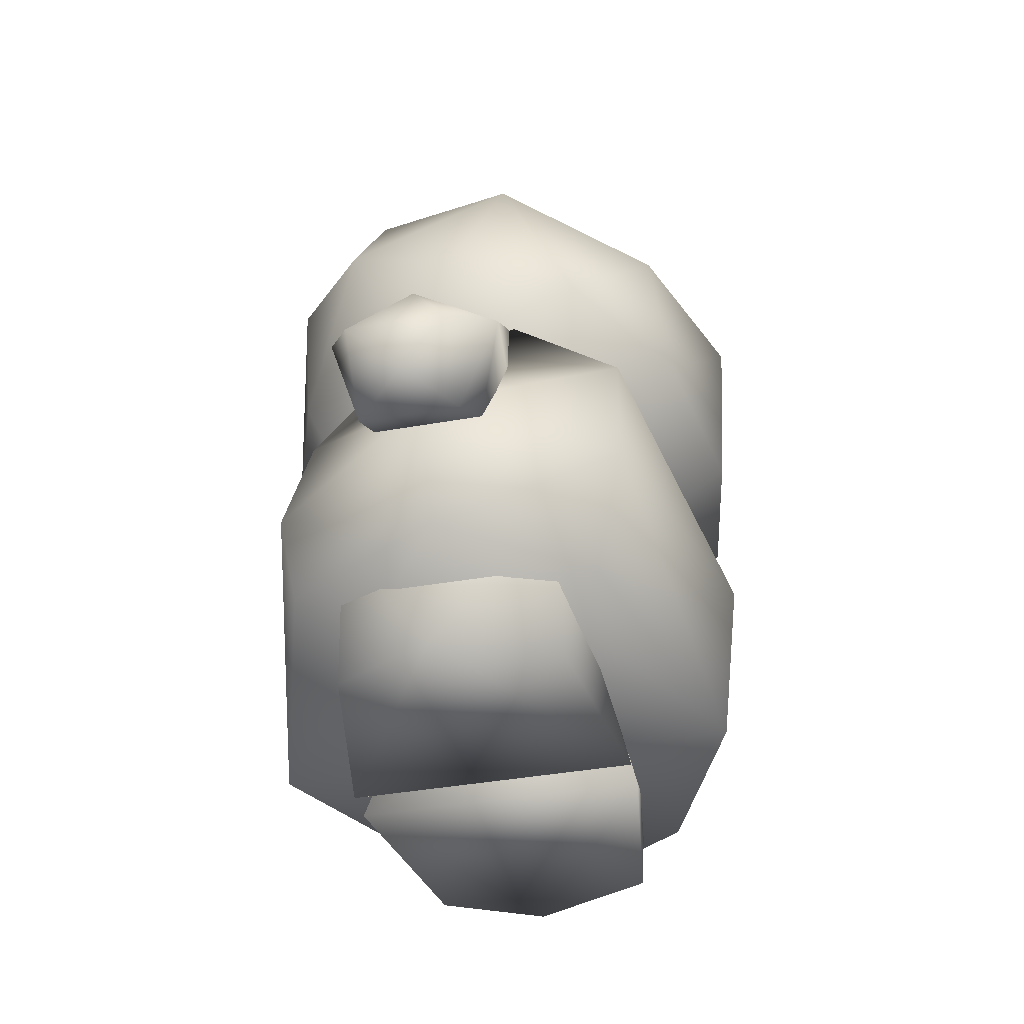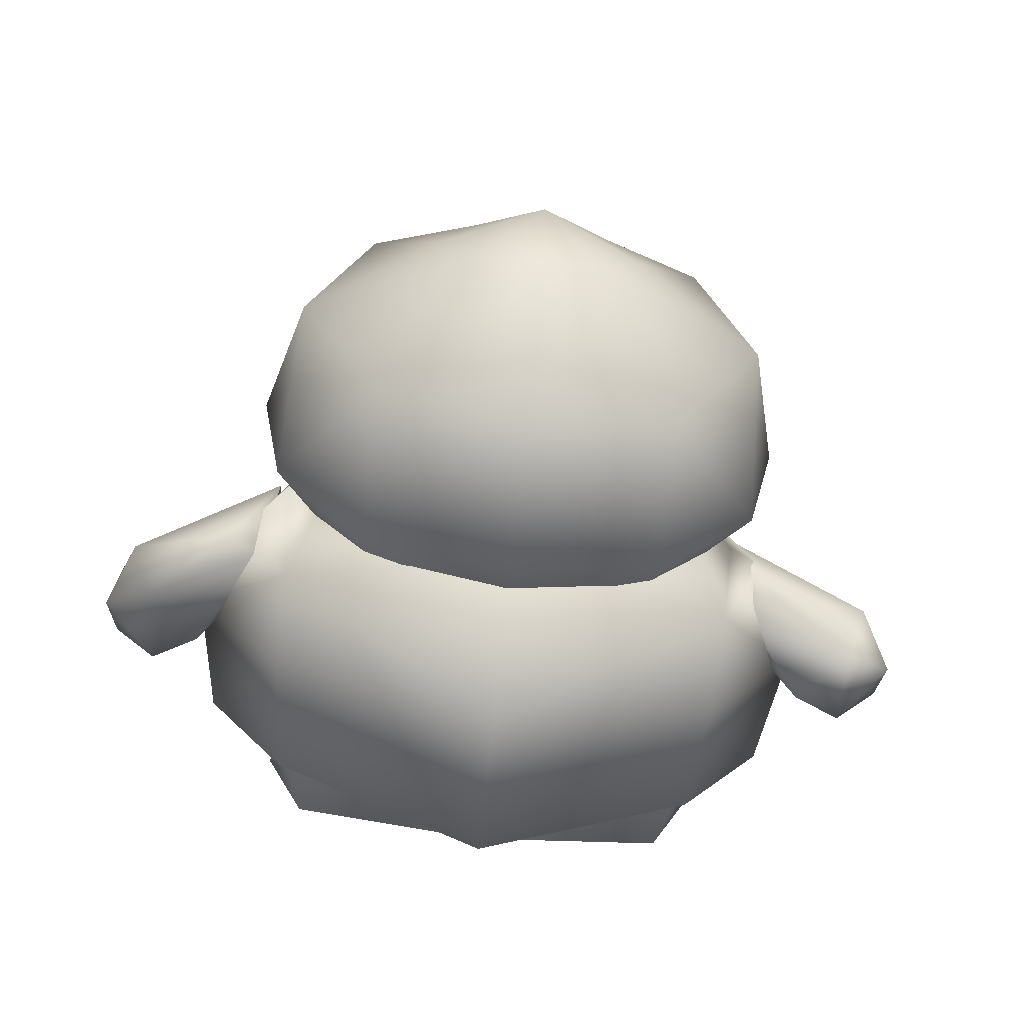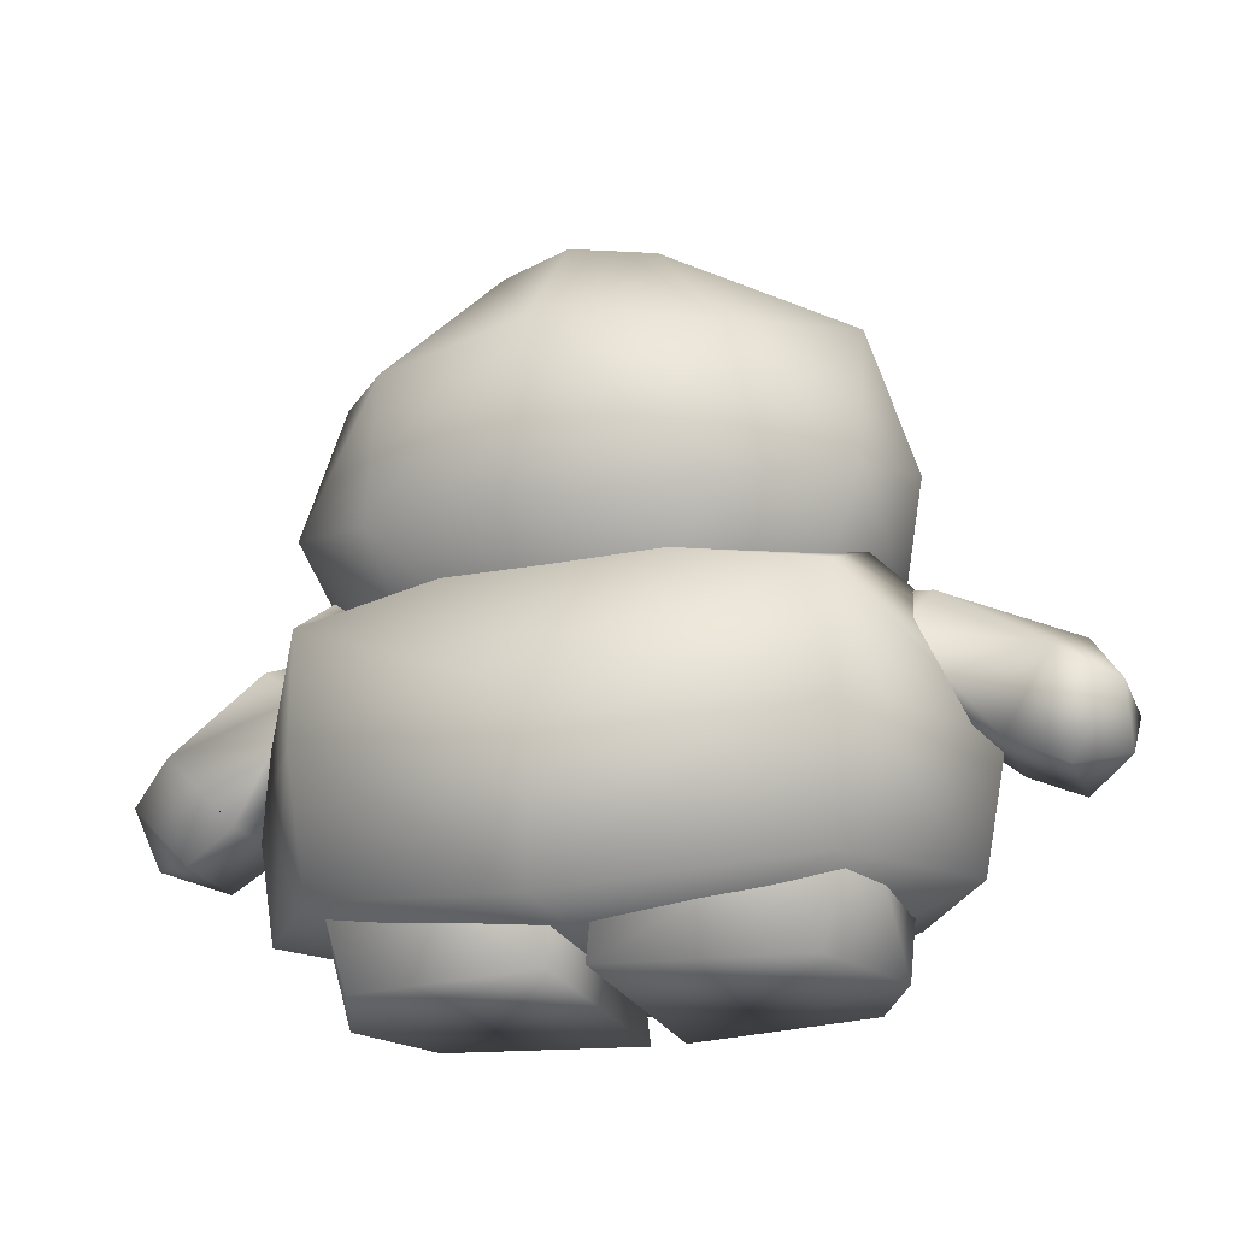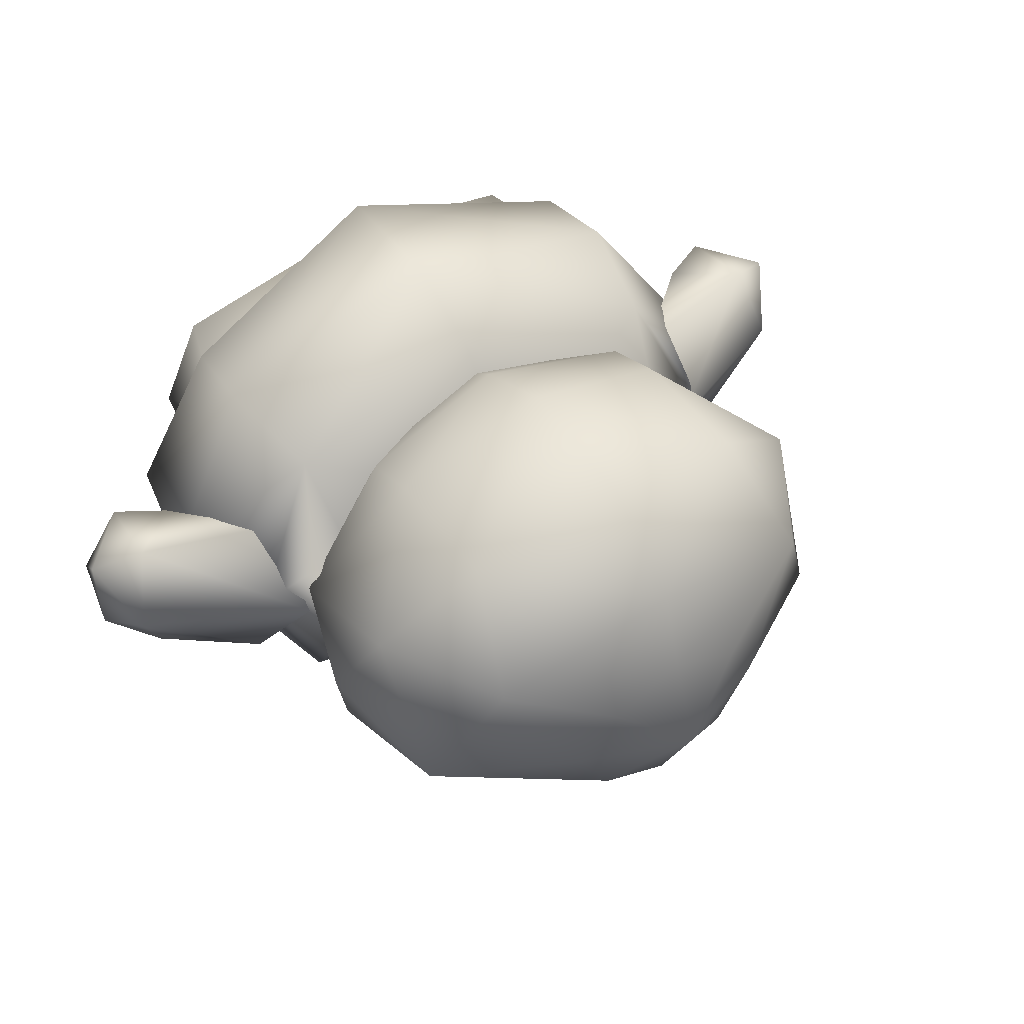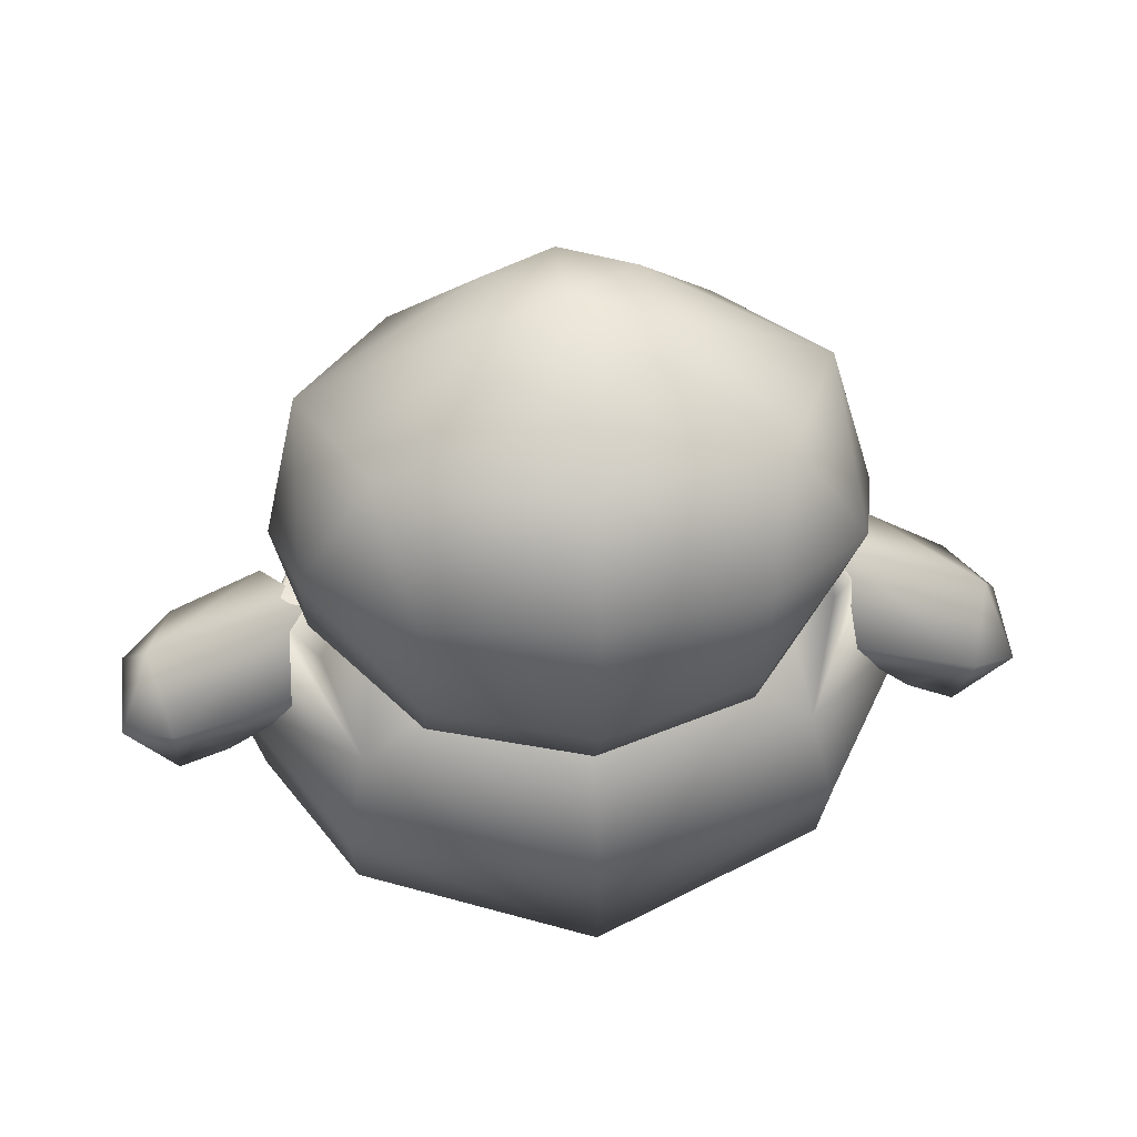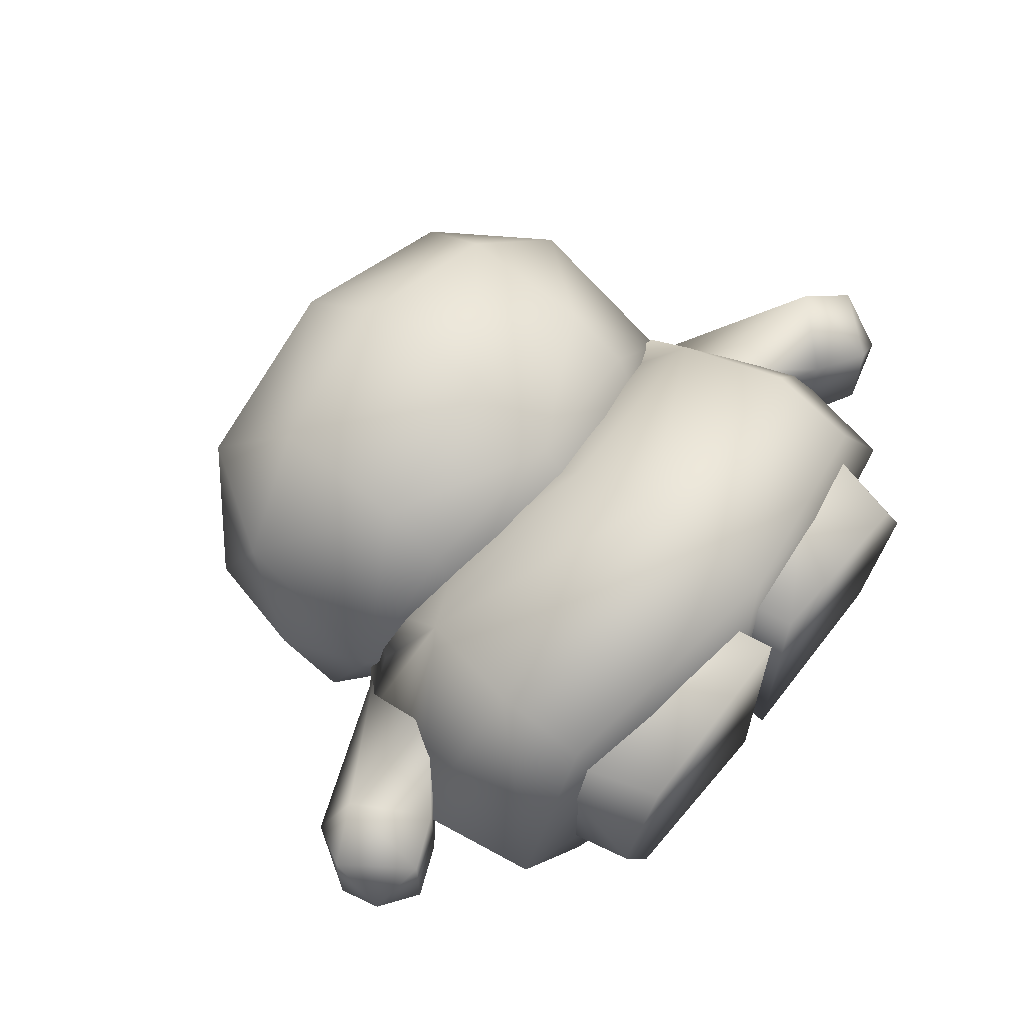
<metadata>
{"format":"obj","ext":"obj","renderer":"f3d","projection":"perspective","resolution":1024,"background":"white","views":[{"elev":-39.8,"azim":102.5,"up":"+Y"},{"elev":-70.9,"azim":173.8,"up":"+Z"},{"elev":-23.0,"azim":-161.5,"up":"+Y"},{"elev":50.3,"azim":146.8,"up":"+Z"},{"elev":51.5,"azim":-6.6,"up":"+Y"},{"elev":63.3,"azim":-51.1,"up":"+Z"}]}
</metadata>
<code>
o Shape_IndexedFaceSet.324
v 0 29.01 16.32
v -11.2 38.23 13.03
v 0 39.55 15.66
v -11.2 23.74 10.39
v 11.2 23.74 10.39
v 11.2 18.47 -0.1513
v 0 18.47 9.731
v 0 22.42 13.03
v -18.45 25.06 1.825
v 18.45 25.06 1.825
v 1.194 0.06505 10.23
v 1.318 9.17 -7.562
v 1.318 9.17 6.932
v -16.8 6.01 10.29
v 17.13 22.35 -12.2
v 0 14.44 -17.44
v -24.71 14.58 -0.255
v 0 19.06 13.5
v 0 12.6 16.22
v -17.13 12.6 11.6
v 17.13 12.6 11.6
v 15.48 20.38 10.2
v 0 2.716 15.56
v 0 25.65 -12.86
v 13.84 27.62 -0.3388
v 13.18 44.82 6.437
v 0 50.75 -2.128
v 7.906 47.46 -2.787
v 0 48.12 4.46
v -7.906 47.46 -2.787
v -1.194 0.06505 10.23
v -1.194 0.06505 -9.538
v 14.7 0.06505 -7.562
v 17.46 8.908 -7.532
v 17.99 0.06505 0.6732
v 17.46 9.17 6.932
v 16.8 6.01 10.29
v 0 2.582 -16.13
v -13.84 28.31 -0.3388
v -8.894 23.67 7.567
v 0 26.97 -0.9976
v 8.894 23.67 7.567
v 0 22.35 9.544
v 17.79 41.53 -4.104
v -17.79 41.53 -4.104
v -5.271 48.12 1.825
v 18.45 36.26 7.096
v 11.2 28.35 12.37
v -11.2 28.35 12.37
v 11.2 38.23 13.03
v -18.45 36.26 7.096
v 0 46.14 10.39
v 21.08 22.35 -0.9976
v -15.48 20.38 10.2
v -17.13 22.35 -12.2
v -21.08 23.04 -0.9976
v -17.79 23.7 3.614
v 16.47 5.217 -10.2
v 23.06 5.614 -0.6144
v 24.71 14.58 -0.255
v -23.06 5.614 -0.6144
v -1.318 9.17 6.932
v -17.46 9.17 6.932
v -14.7 0.06505 -7.562
v -17.99 0.06505 0.6732
v -17.46 8.908 -7.532
v 17.13 14.44 -12.17
v -16.47 5.217 -10.2
v -17.13 14.44 -12.17
v -11.2 27.03 -15.3
v -20.42 32.31 -0.8102
v 0 38.23 -17.94
v 11.2 27.03 -15.3
v 18.45 29.67 -9.375
v -11.2 38.23 -13.99
v 0 47.46 -10.03
v -18.45 29.67 -9.375
v -11.2 18.47 -0.1513
v 0 16.49 -4.104
v 20.42 32.31 -0.8102
v 0 26.38 -17.28
v 11.2 38.23 -13.99
v 14.7 0.06505 7.591
v 1.194 0.06505 -9.538
v -1.318 9.17 -7.562
v -14.7 0.06505 7.591
v 17.79 27.03 -4.95
v 17.79 25.06 3.614
v -17.79 25.68 -4.95
v 5.271 48.12 1.825
v -13.18 44.82 6.437
v -5.271 47.46 -7.728
v 5.271 47.46 -7.728
v 18.81 25.48 -0.3387
v 30.27 19.14 -0.964
v 28.48 17.2 -6.235
v 24.46 12.85 -4.258
v 19.92 20.86 -4.95
v 22.21 22.55 -5.576
v 32.01 15.02 -3.647
v 31.45 11.5 -0.6825
v 18.81 25.48 -0.3387
v 30.27 19.14 -0.964
v 20.55 16.69 -0.9976
v 27.99 10.67 -3.647
v 32.01 15.02 2.941
v 27.99 10.67 2.941
v 28.48 17.2 -6.235
v 24.46 12.85 -4.258
v 19.92 20.86 -4.95
v 28.48 17.2 4.965
v 18.58 19.41 3.614
v 22.21 22.55 -5.576
v 24.46 12.85 2.989
v -28.92 11.25 2.941
v -32.39 16.05 -3.647
v -30.17 19.93 -0.964
v -18.03 24.85 -0.3387
v -20.82 16.33 -0.9976
v -18.53 18.8 3.614
v -32.39 16.05 2.941
v -28.63 17.79 4.965
v -28.63 17.79 -6.235
v -32.25 12.49 -0.6825
v -28.92 11.25 -3.647
v -25.15 12.99 -4.258
v -25.15 12.99 2.989
v -19.69 20.4 -4.95
v -21.76 22.35 -5.576
f 49 1 2
f 2 1 3
f 48 50 1
f 1 50 3
f 8 48 1
f 49 8 1
f 48 8 5
f 8 49 4
f 9 78 4
f 4 78 7
f 5 6 10
f 5 7 6
f 4 7 8
f 9 4 49
f 5 10 48
f 7 5 8
f 31 86 65
f 65 63 66
f 36 11 83
f 84 13 12
f 35 83 11
f 20 61 14
f 16 55 24
f 15 16 24
f 16 15 67
f 60 67 15
f 17 55 69
f 16 69 55
f 61 20 17
f 60 15 53
f 17 20 54
f 17 54 56
f 54 19 18
f 19 54 20
f 19 21 22
f 19 22 18
f 22 60 53
f 60 22 21
f 20 23 19
f 55 17 56
f 14 23 20
f 55 39 24
f 25 15 24
f 22 25 42
f 18 22 42
f 18 42 43
f 91 29 46
f 92 45 30
f 26 28 90
f 93 44 82
f 27 76 92
f 27 28 93
f 27 29 90
f 27 30 46
f 65 32 31
f 84 34 33
f 36 35 34
f 35 33 34
f 11 36 13
f 34 84 12
f 23 59 37
f 61 23 14
f 38 23 61
f 38 58 59
f 23 38 59
f 61 68 38
f 18 40 54
f 40 18 43
f 41 24 39
f 22 88 25
f 41 40 43
f 41 39 40
f 41 42 25
f 41 43 42
f 53 88 22
f 41 25 24
f 39 54 40
f 44 28 26
f 30 45 91
f 46 30 91
f 10 80 47
f 48 47 50
f 10 47 48
f 45 71 51
f 45 51 91
f 91 51 2
f 91 2 52
f 52 2 3
f 71 9 51
f 51 49 2
f 50 52 3
f 9 49 51
f 26 52 50
f 47 26 50
f 44 26 47
f 80 44 47
f 54 39 57
f 56 89 55
f 54 57 56
f 21 59 60
f 59 21 37
f 59 58 67
f 59 67 60
f 69 61 17
f 63 65 86
f 63 31 62
f 66 32 64
f 66 64 65
f 32 66 85
f 58 38 67
f 67 38 16
f 38 69 16
f 69 38 68
f 61 69 68
f 72 93 82
f 80 10 74
f 74 6 73
f 74 10 6
f 79 78 70
f 44 93 28
f 71 45 77
f 77 45 75
f 77 75 70
f 70 75 72
f 70 72 81
f 72 73 81
f 72 82 73
f 82 74 73
f 73 6 79
f 45 92 75
f 92 72 75
f 93 72 76
f 72 92 76
f 78 77 70
f 78 9 77
f 79 7 78
f 79 6 7
f 79 70 81
f 9 71 77
f 44 80 74
f 73 79 81
f 82 44 74
f 23 21 19
f 21 23 37
f 84 35 11
f 35 36 83
f 11 13 84
f 35 84 33
f 32 85 31
f 85 62 31
f 31 63 86
f 32 65 64
f 55 89 39
f 15 87 53
f 25 87 15
f 90 29 26
f 29 52 26
f 29 91 52
f 92 30 27
f 93 76 27
f 90 28 27
f 46 29 27
f 88 87 25
f 87 88 53
f 97 96 95
f 94 99 98
f 107 105 101
f 101 105 100
f 108 105 109
f 103 102 111
f 103 113 102
f 109 104 110
f 109 105 114
f 114 107 111
f 107 114 105
f 108 103 100
f 105 108 100
f 106 111 107
f 111 106 103
f 100 103 106
f 101 106 107
f 100 106 101
f 104 109 114
f 109 110 108
f 112 114 111
f 113 103 108
f 114 112 104
f 111 102 112
f 108 110 113
f 117 121 122
f 122 115 127
f 124 115 121
f 124 116 125
f 120 127 119
f 129 117 118
f 125 127 115
f 121 117 116
f 126 123 117
f 123 128 126
f 129 128 123
f 122 118 117
f 127 126 119
f 120 118 122
f 115 122 121
f 125 123 126
f 116 117 123
f 127 125 126
f 121 116 124
f 125 115 124
f 123 125 116
f 128 119 126
f 127 120 122
f 128 129 118
f 117 129 123
f 56 57 39 89

</code>
